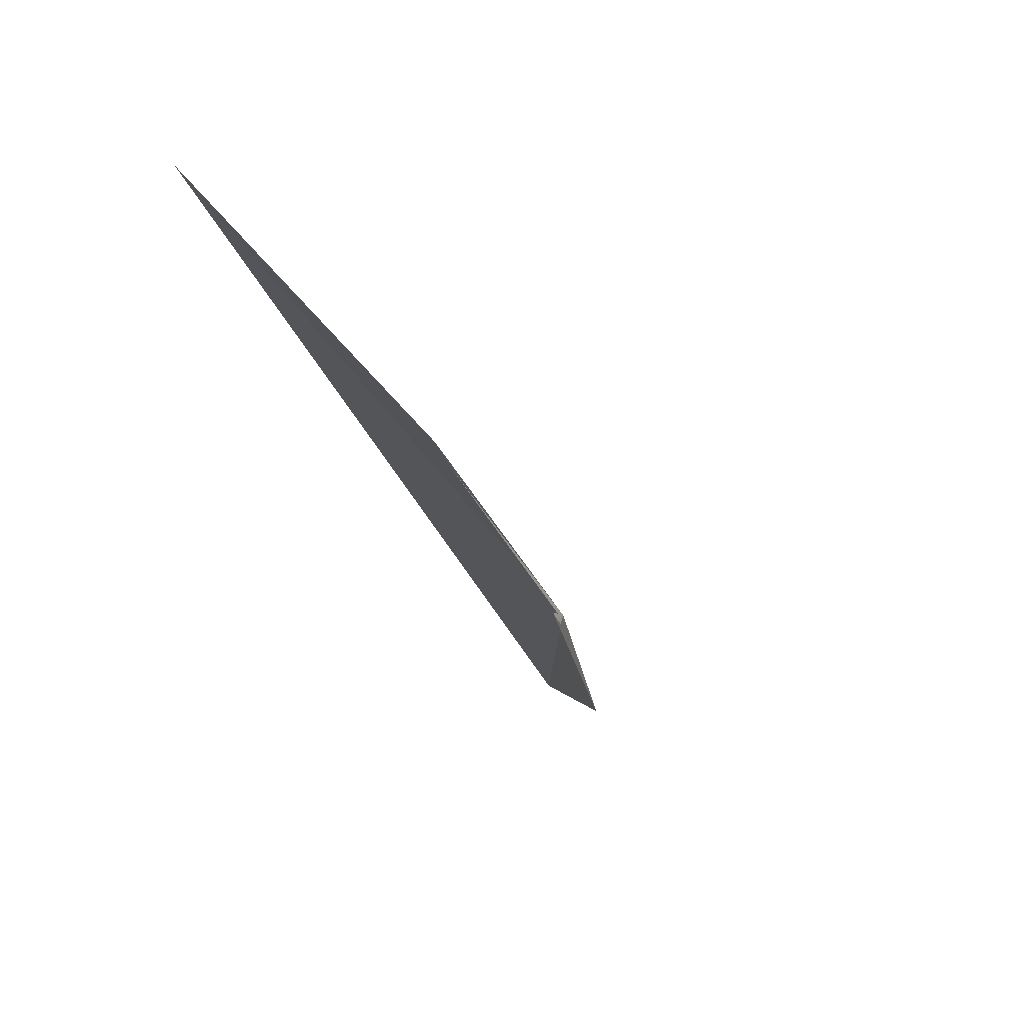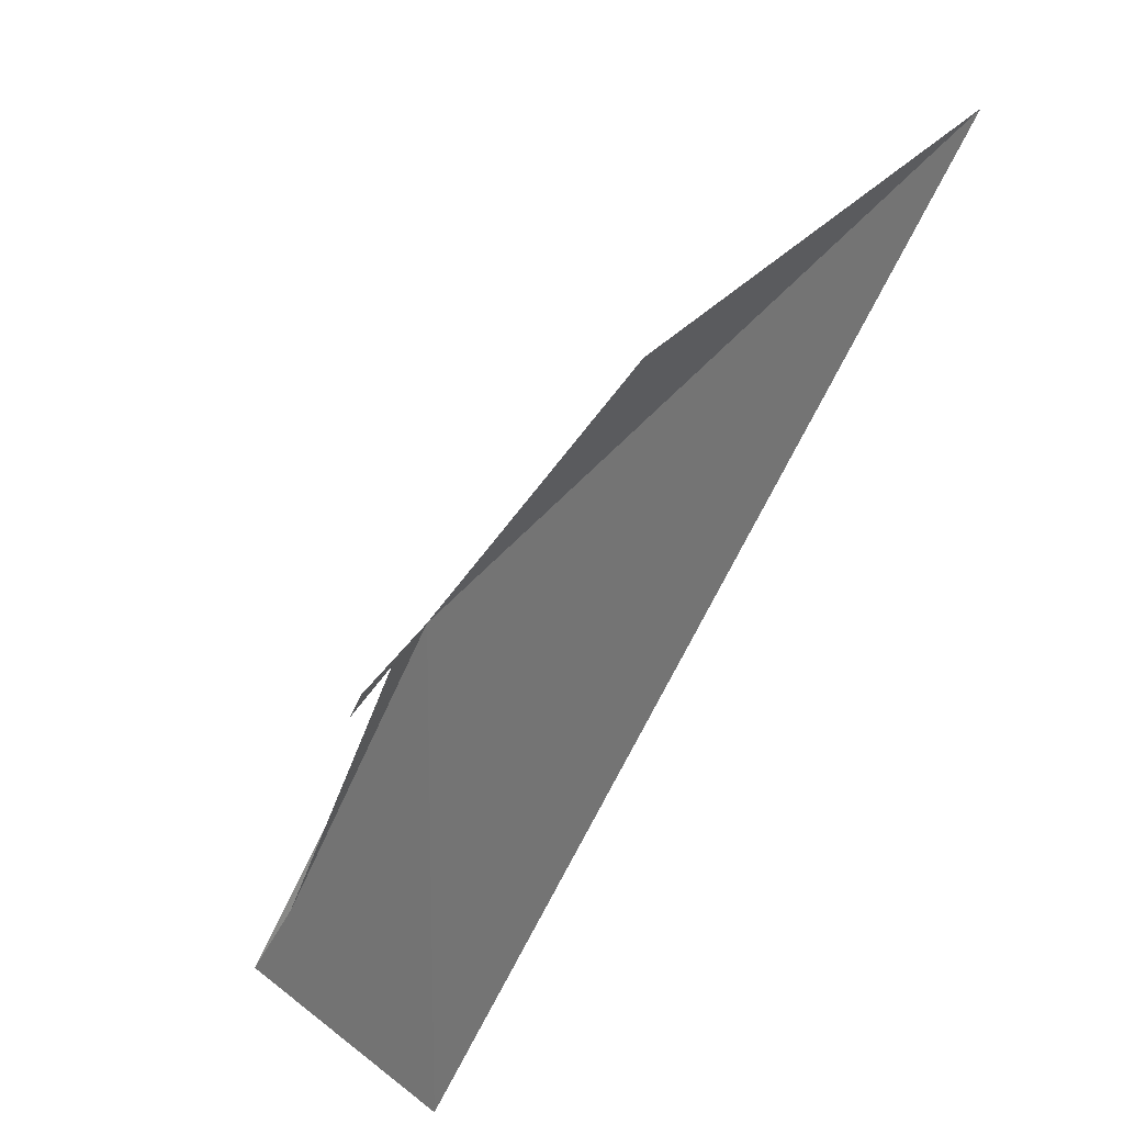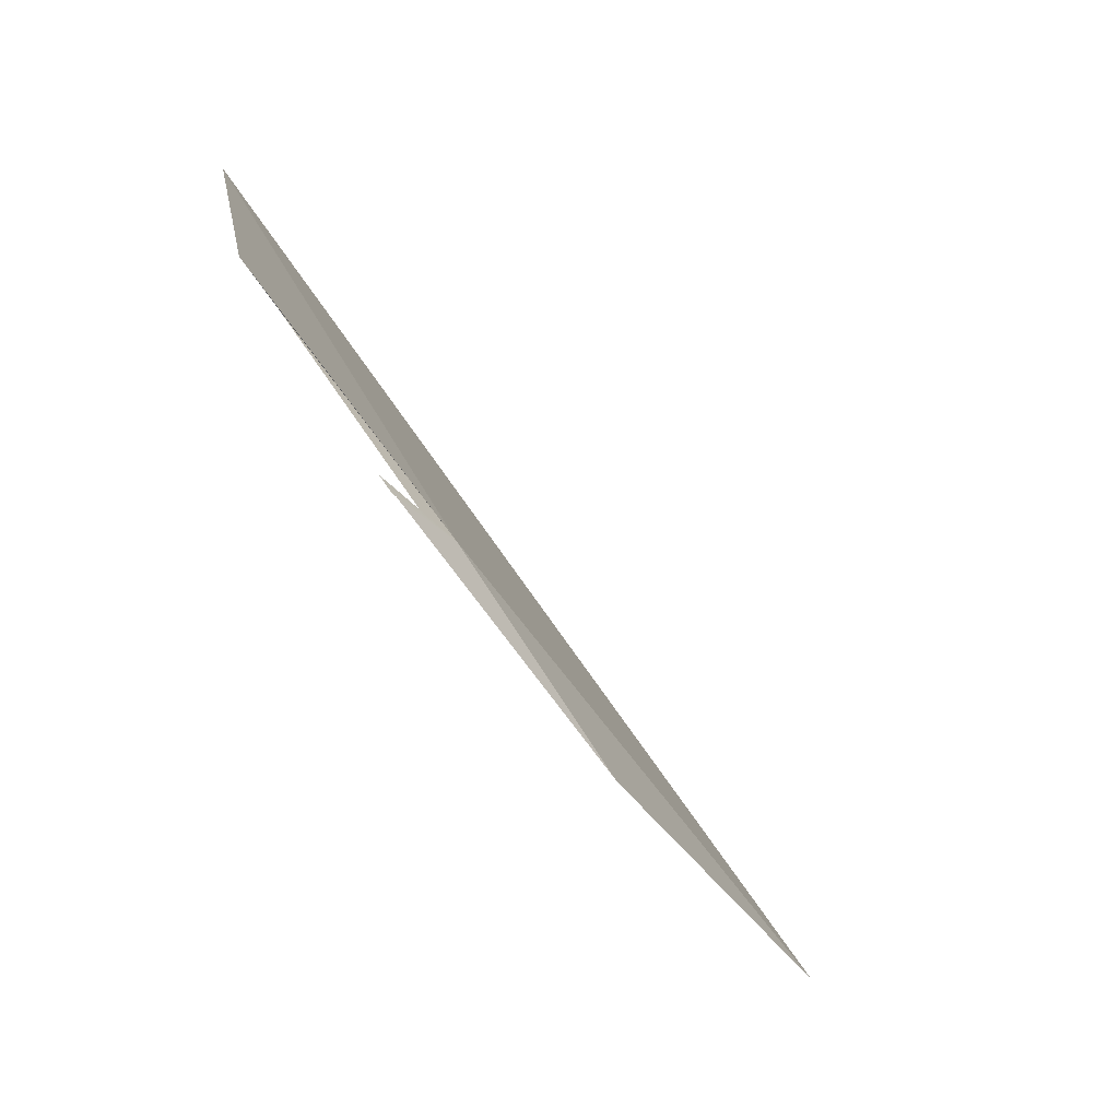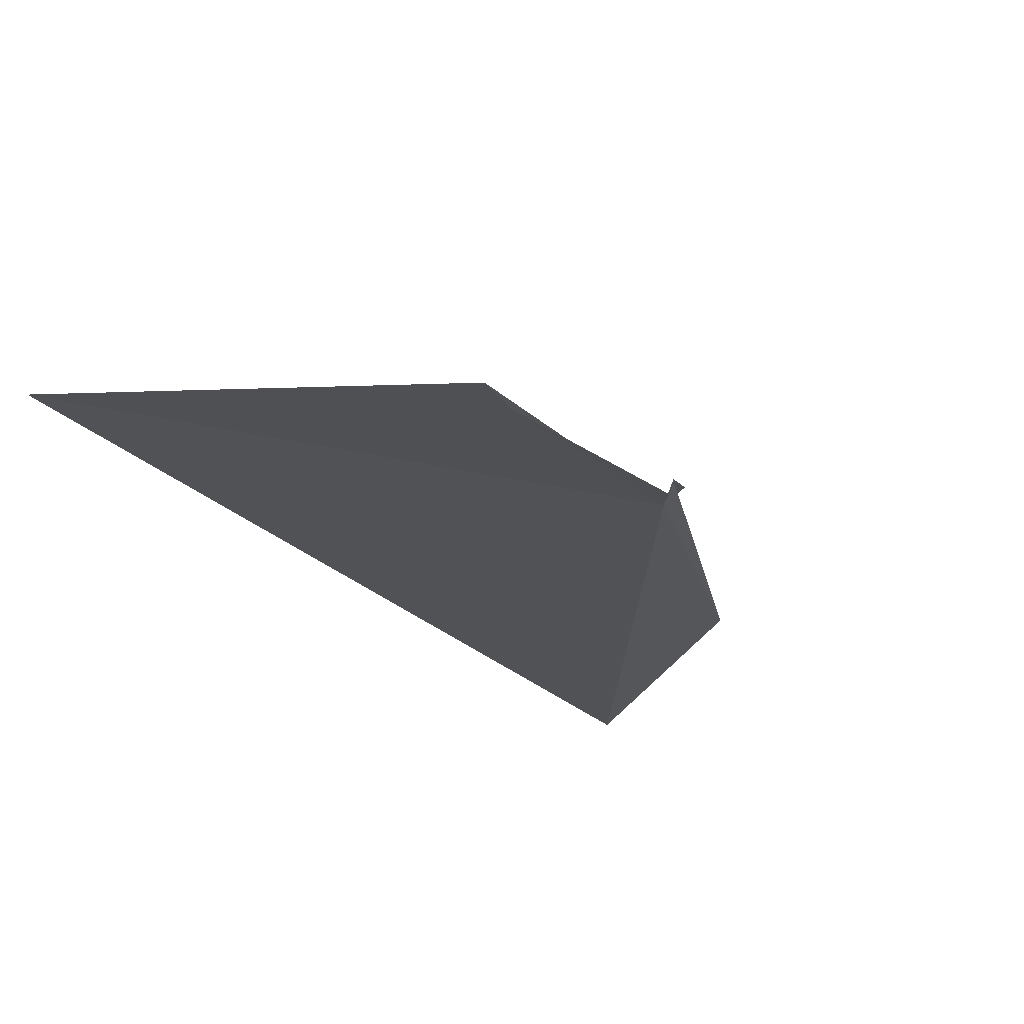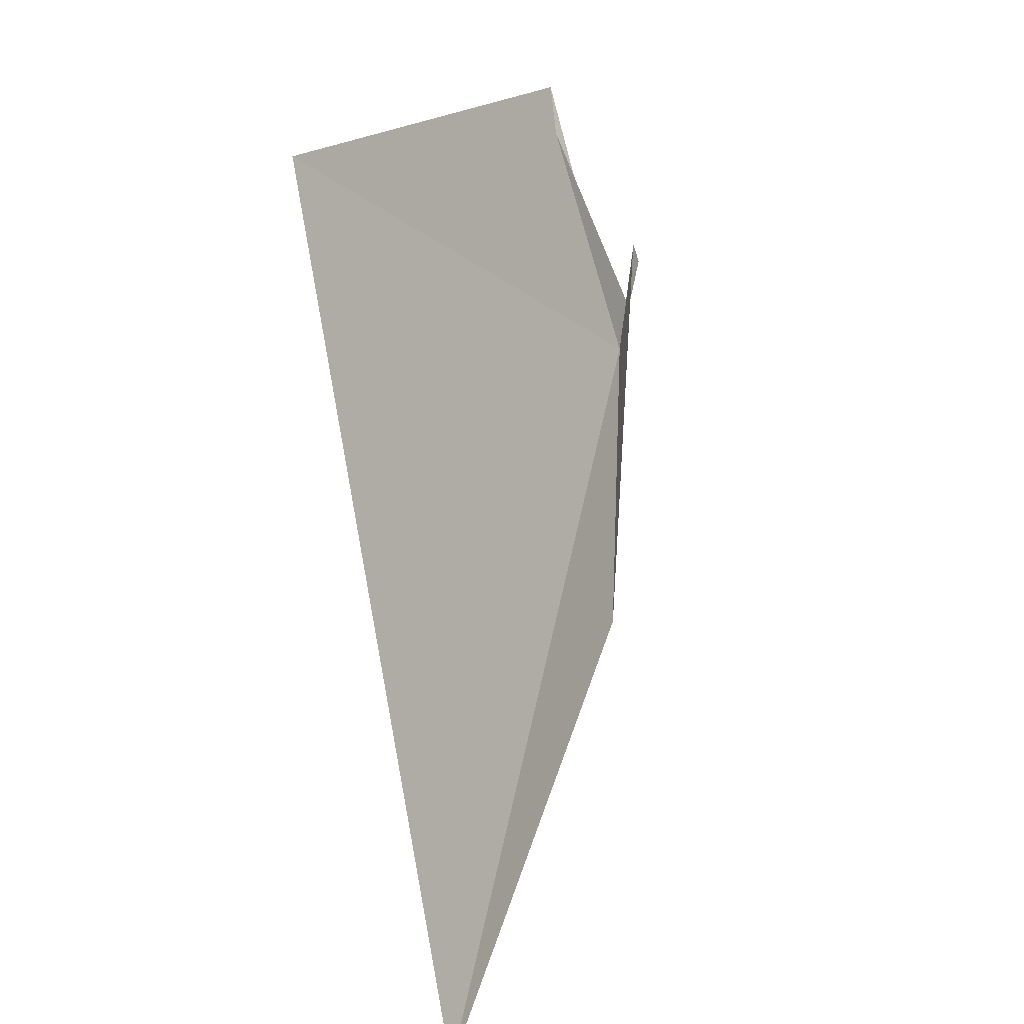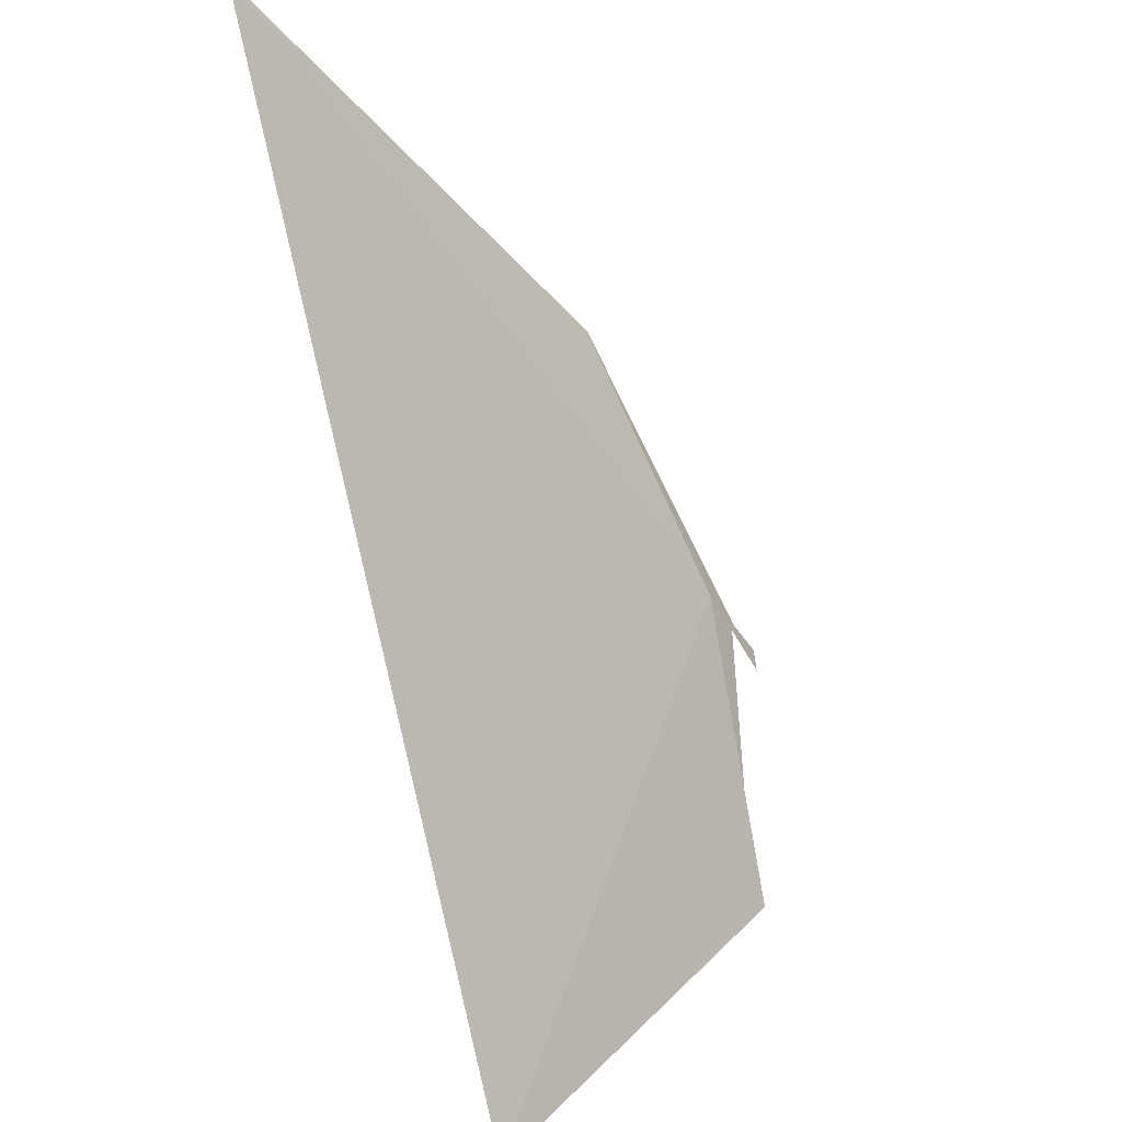
<metadata>
{"format":"obj","ext":"obj","renderer":"f3d","projection":"perspective","resolution":1024,"background":"white","views":[{"elev":22.7,"azim":29.8,"up":"+Z"},{"elev":-42.8,"azim":139.9,"up":"+Y"},{"elev":-8.4,"azim":65.6,"up":"+Z"},{"elev":-67.4,"azim":35.4,"up":"+Y"},{"elev":-58.4,"azim":14.1,"up":"+Z"},{"elev":59.3,"azim":-18.2,"up":"+Y"}]}
</metadata>
<code>
v 11.56 134.2 -23.55
v 11.32 131.9 -20.73
v 7.508 132.8 -18.56
v 10.89 136.3 -25.94
v 7.942 140.5 -28.19
v 11.28 132.3 -21.21
v 12 133.3 -23.19
v 11.99 133.2 -23.09
v 11.97 133.2 -23
v 11.96 133.2 -23.03
v 11.95 133.2 -23.06
v 11.75 133.7 -23.3
f 1 3 2
f 1 4 5
f 1 2 6
f 1 8 7
f 1 10 9
f 1 7 11
f 1 5 3
f 1 9 8
f 1 12 10
f 1 11 4
f 1 6 12

</code>
